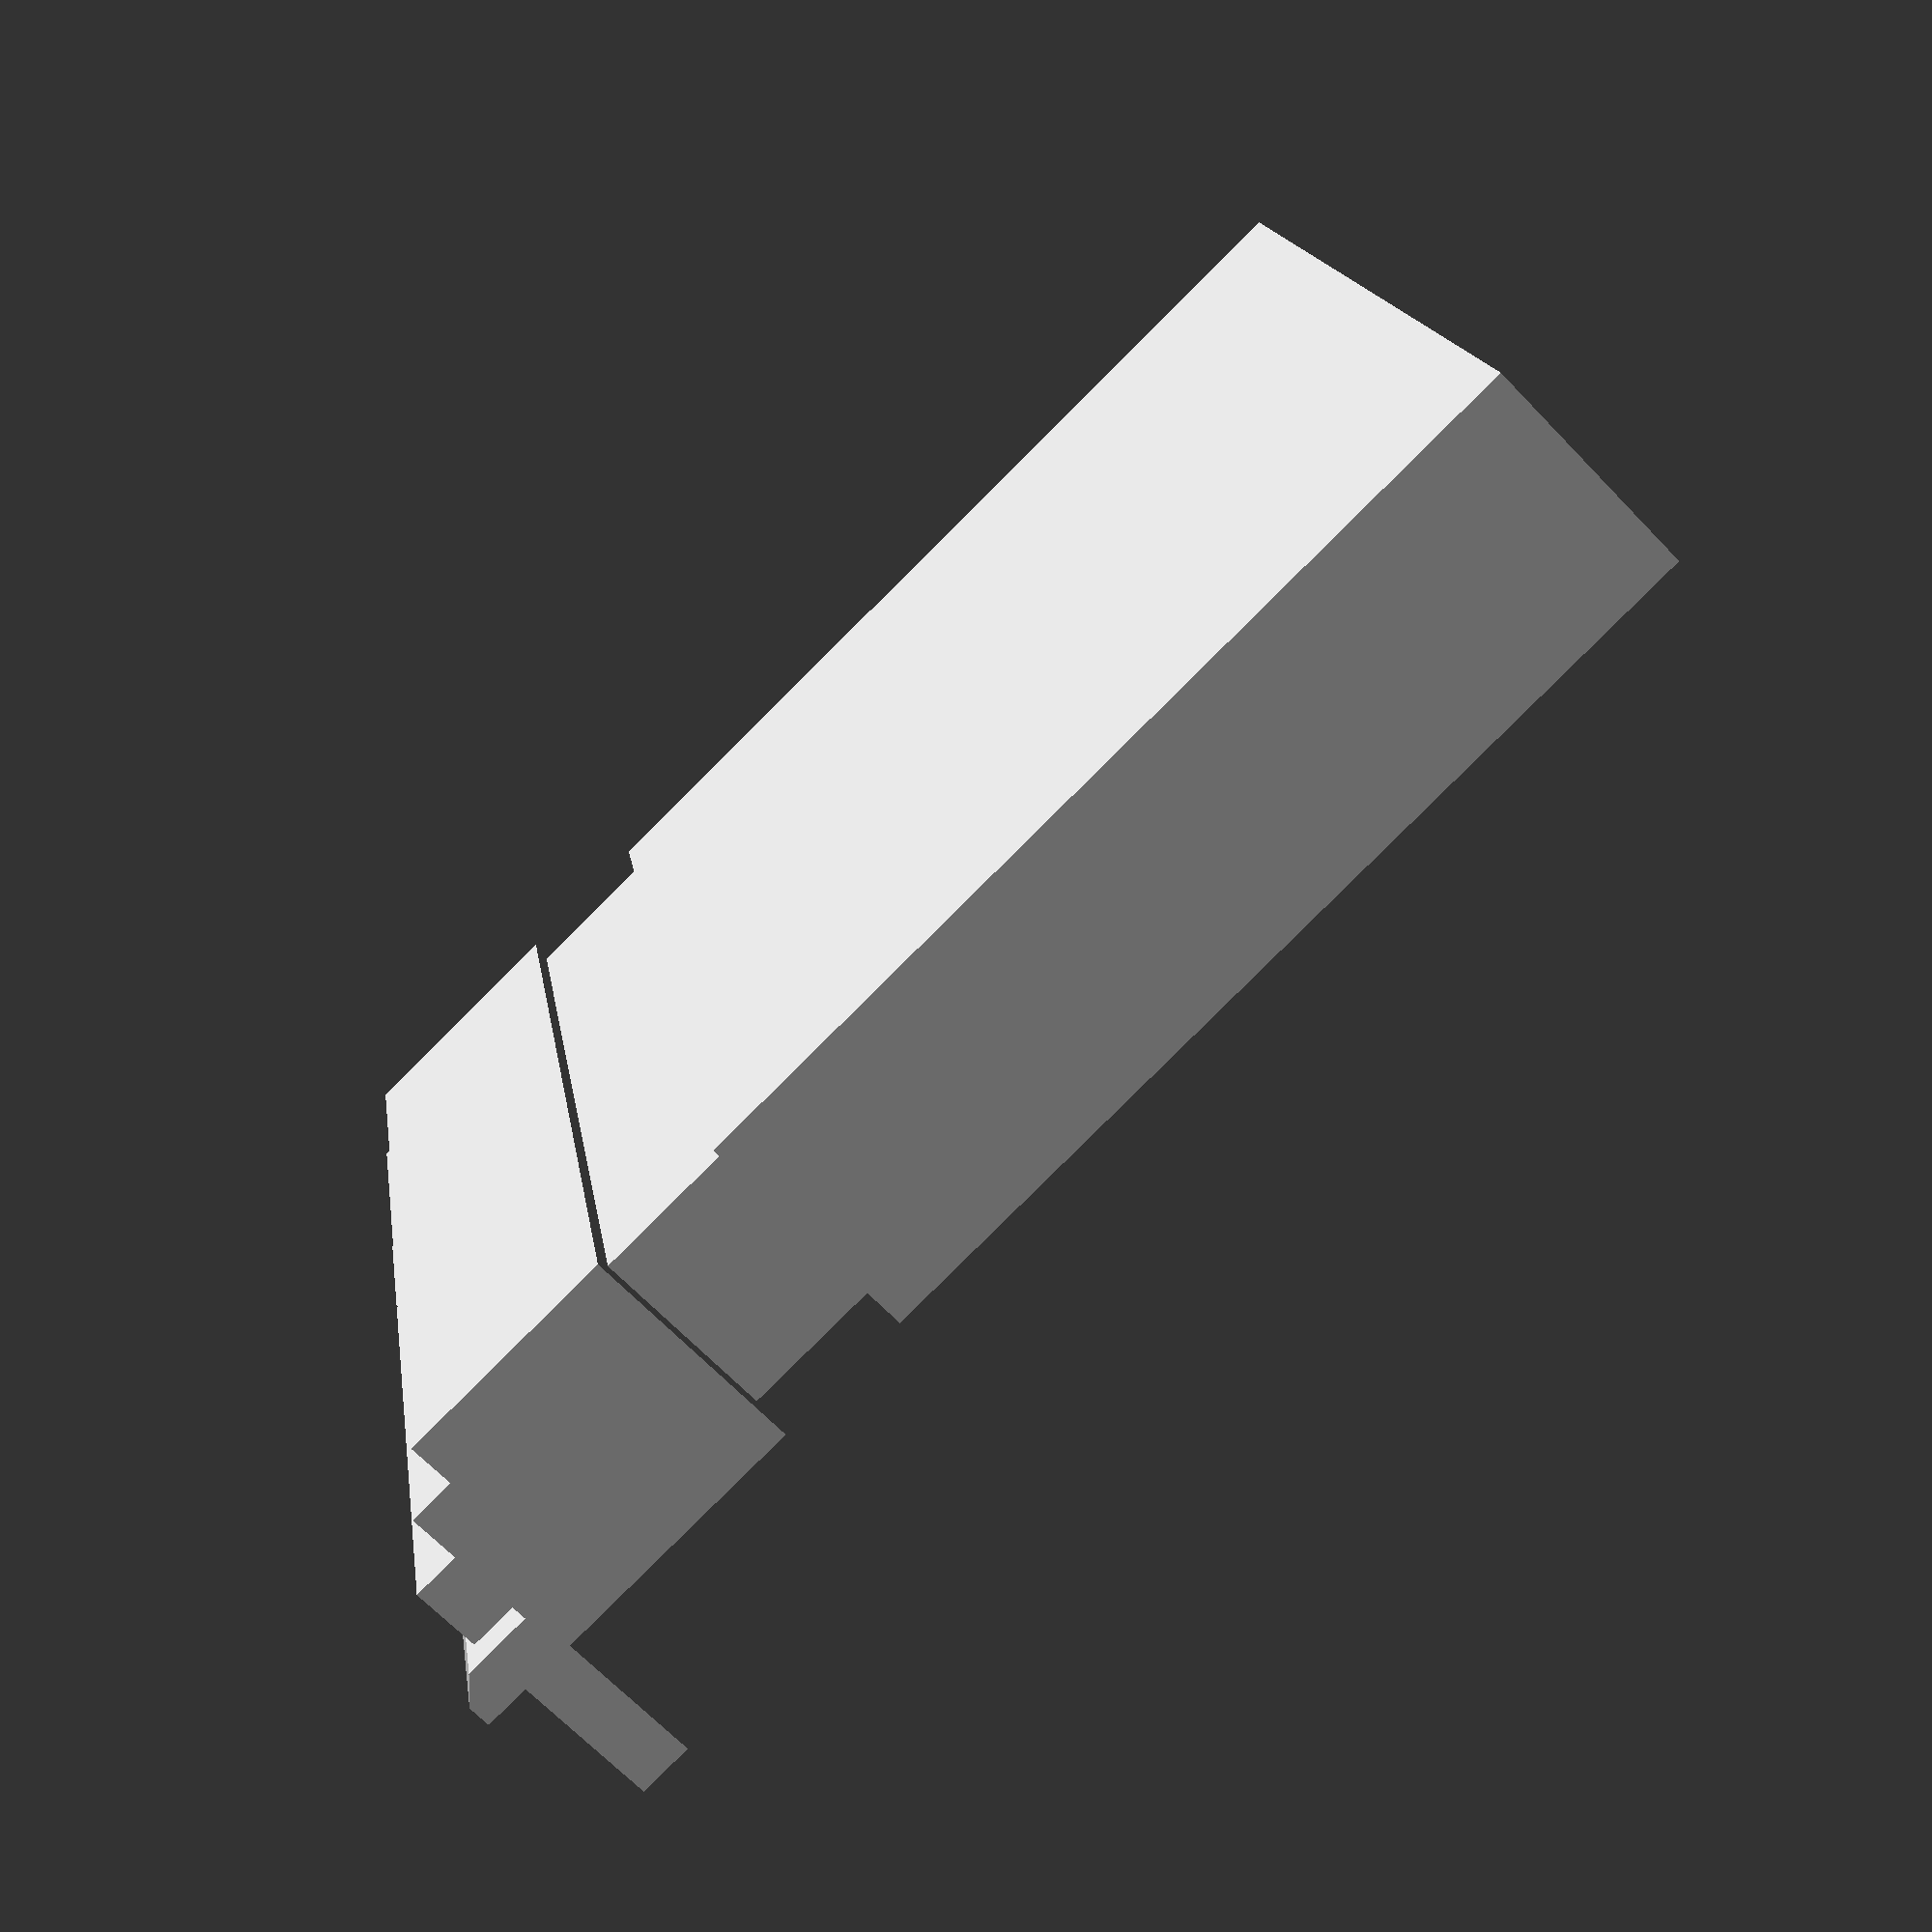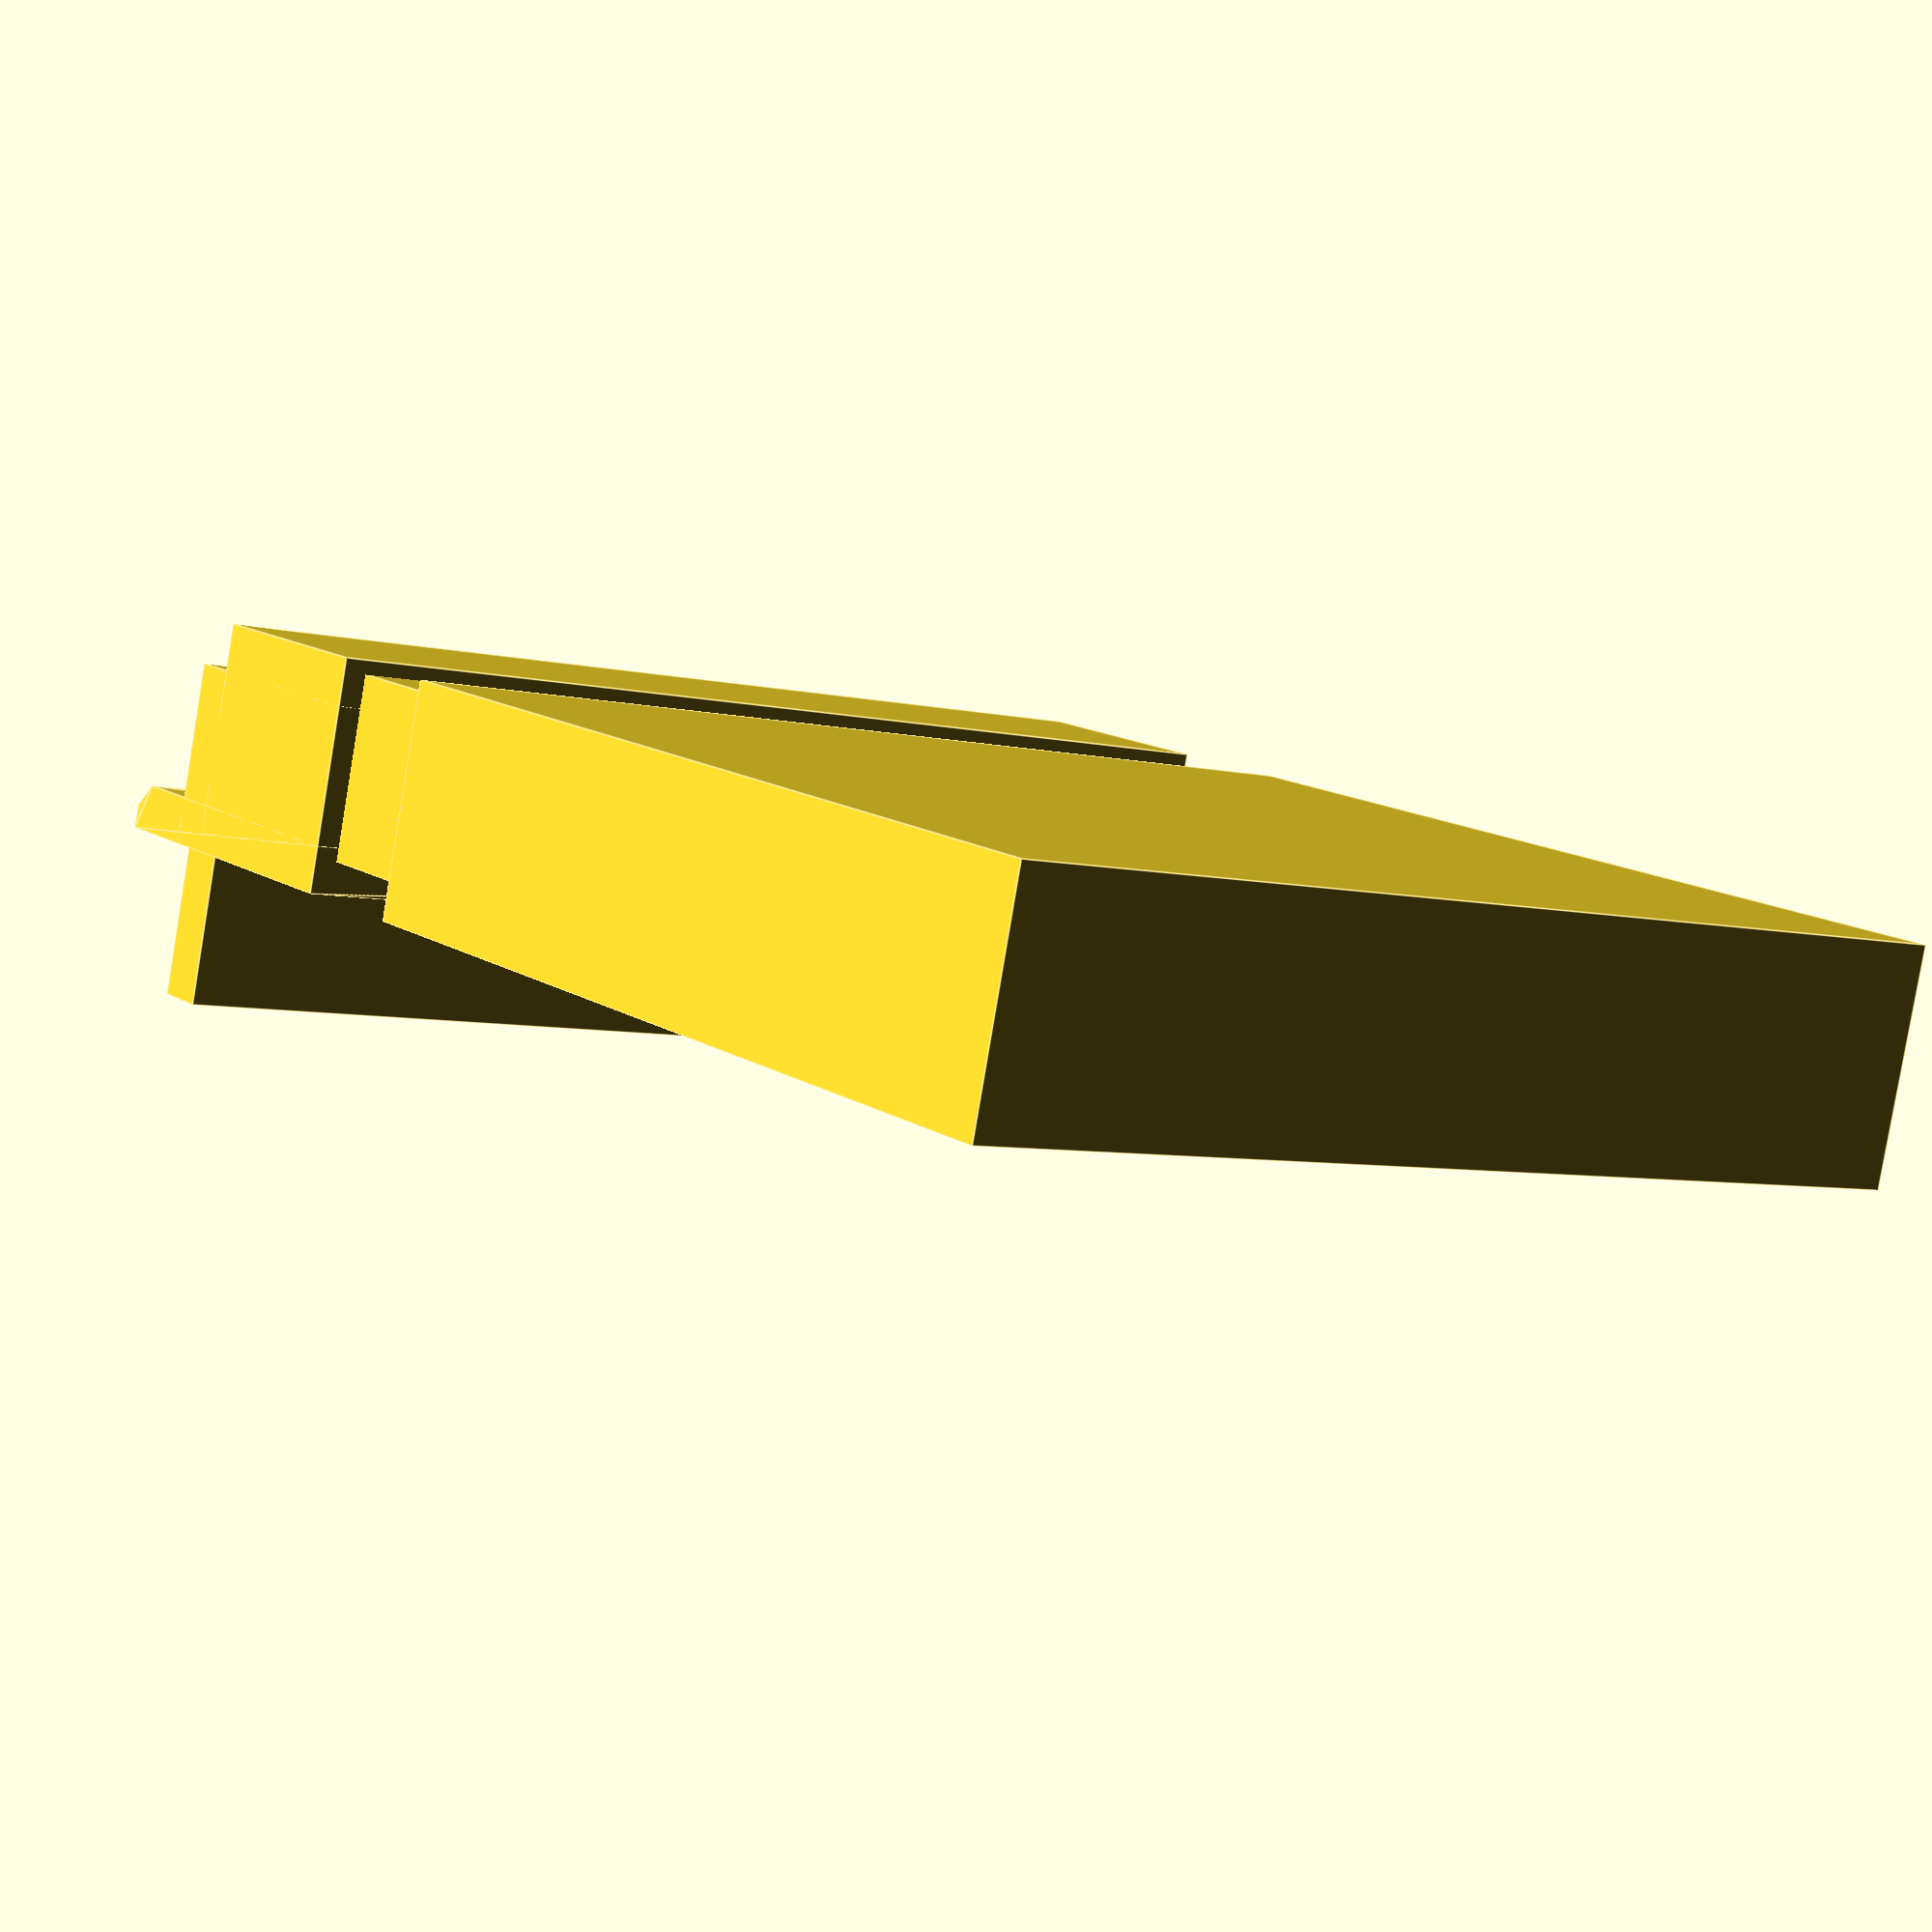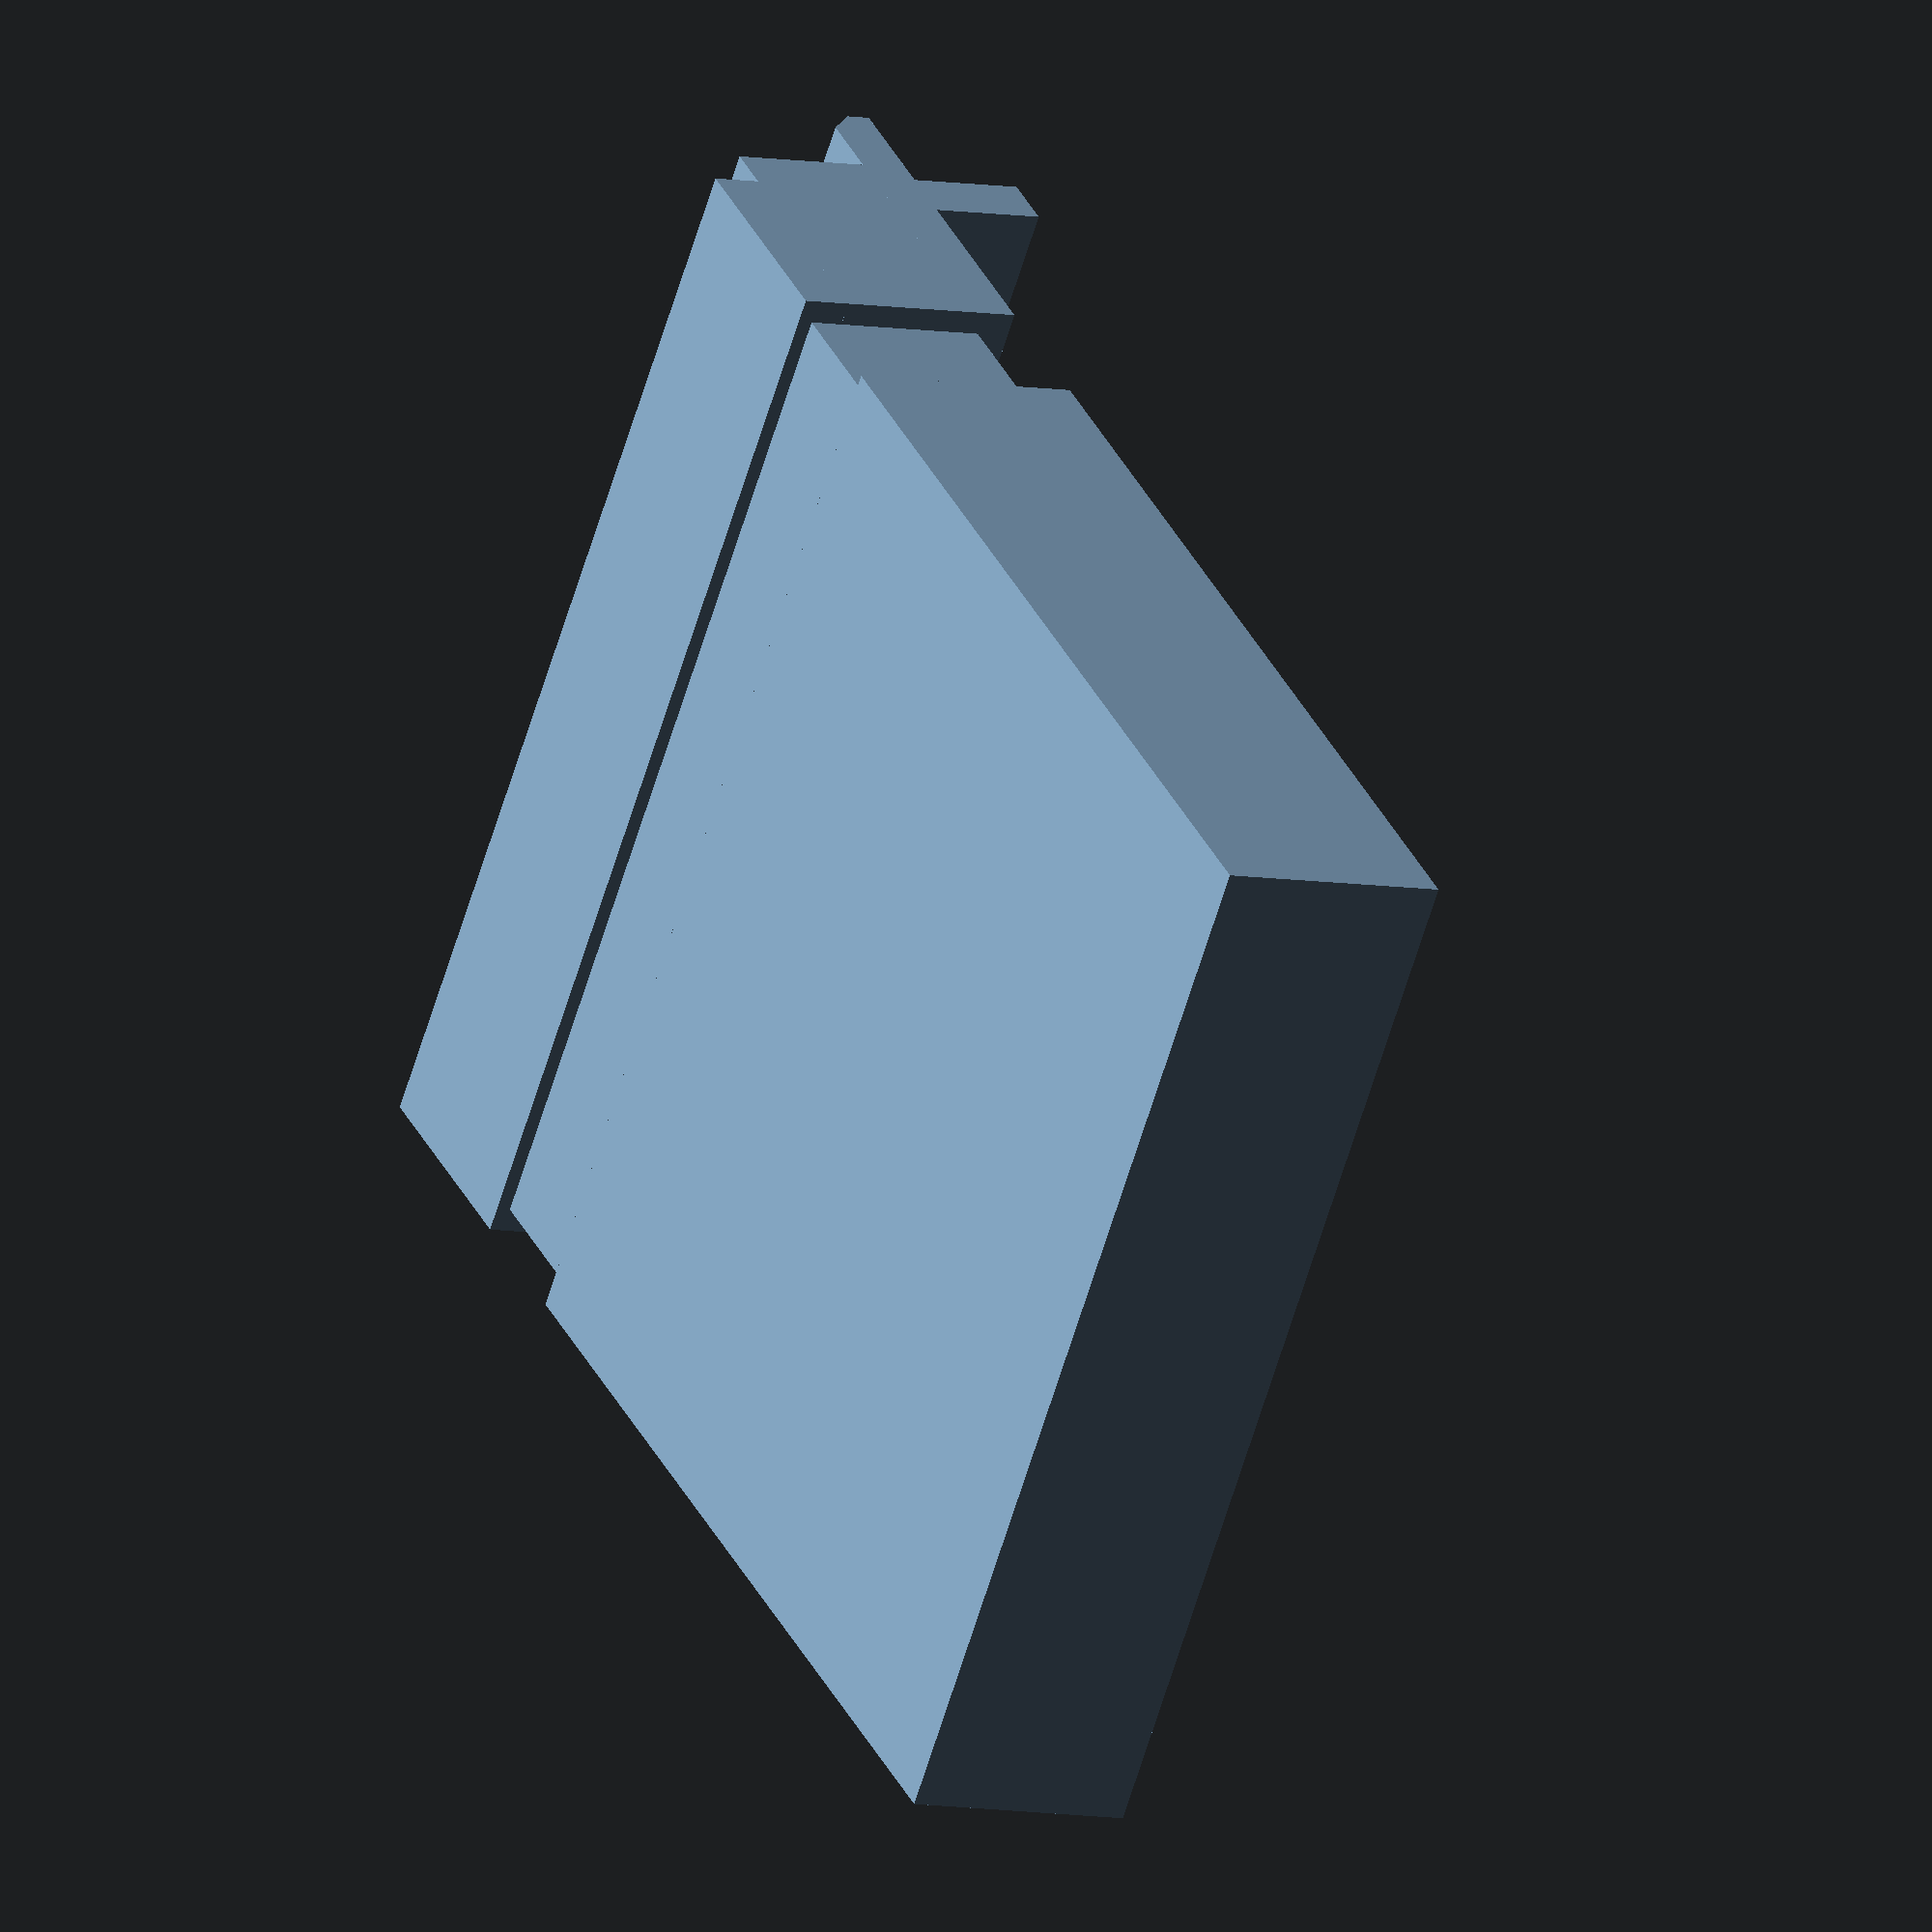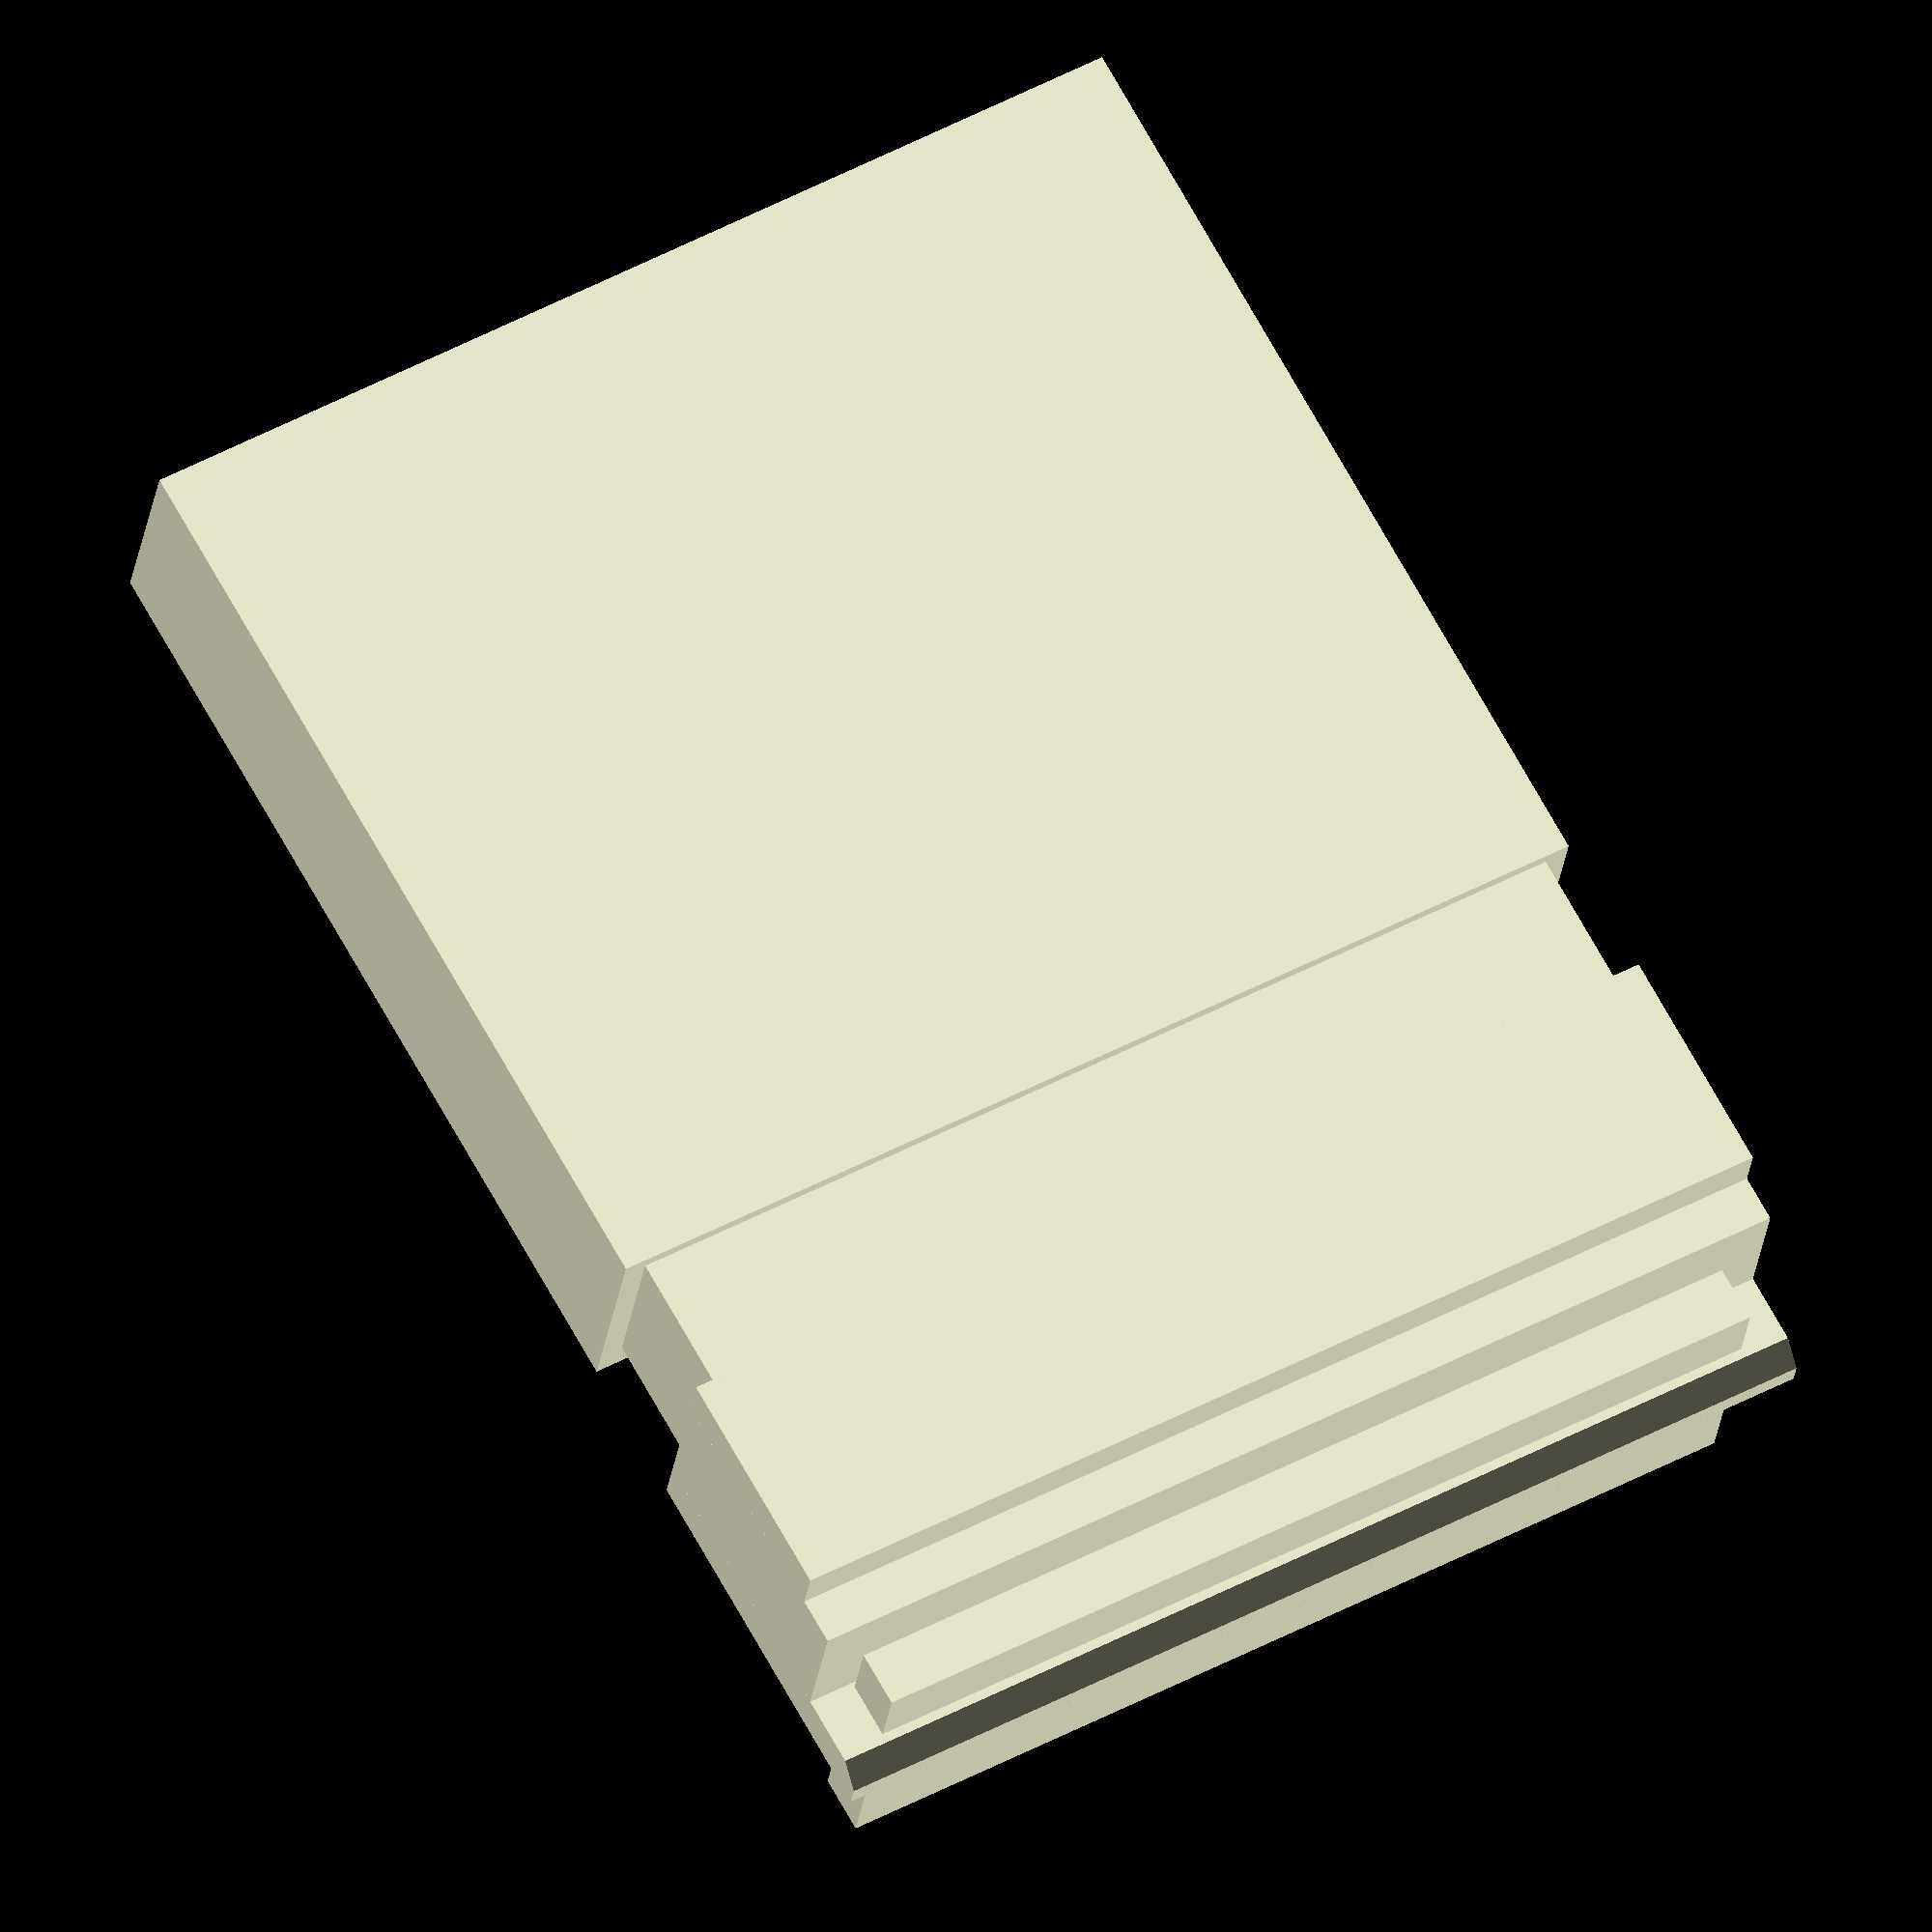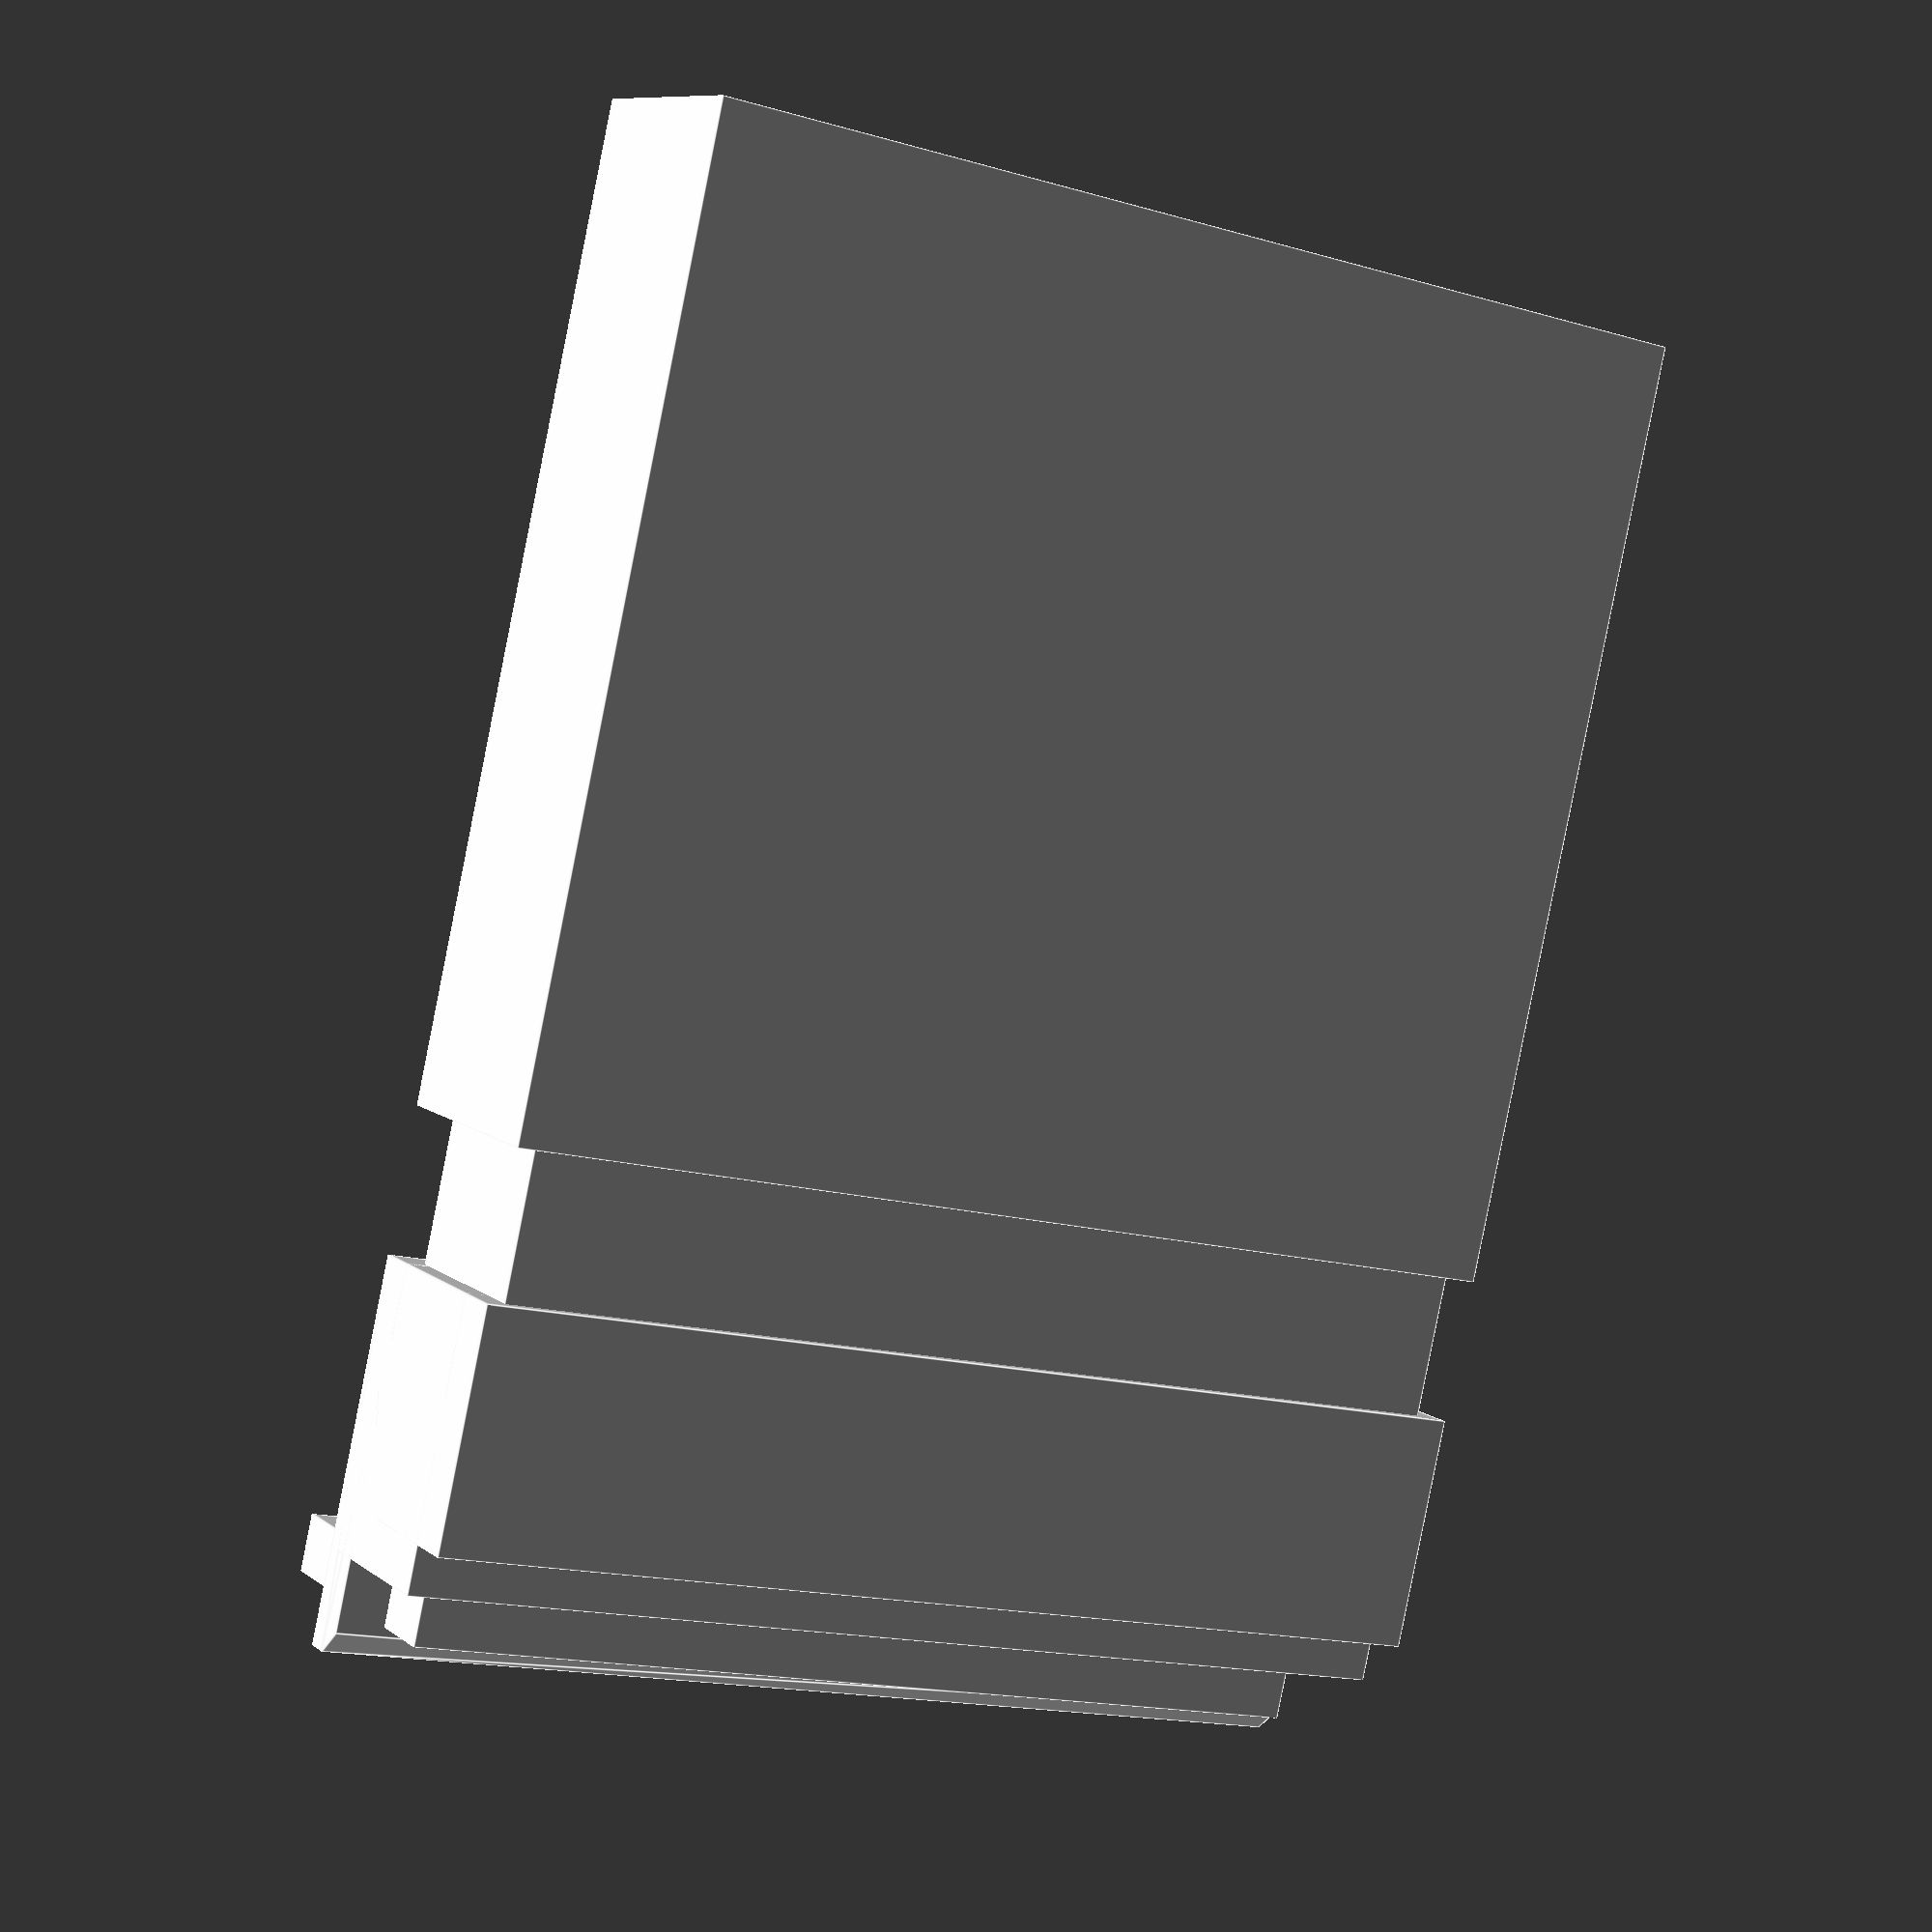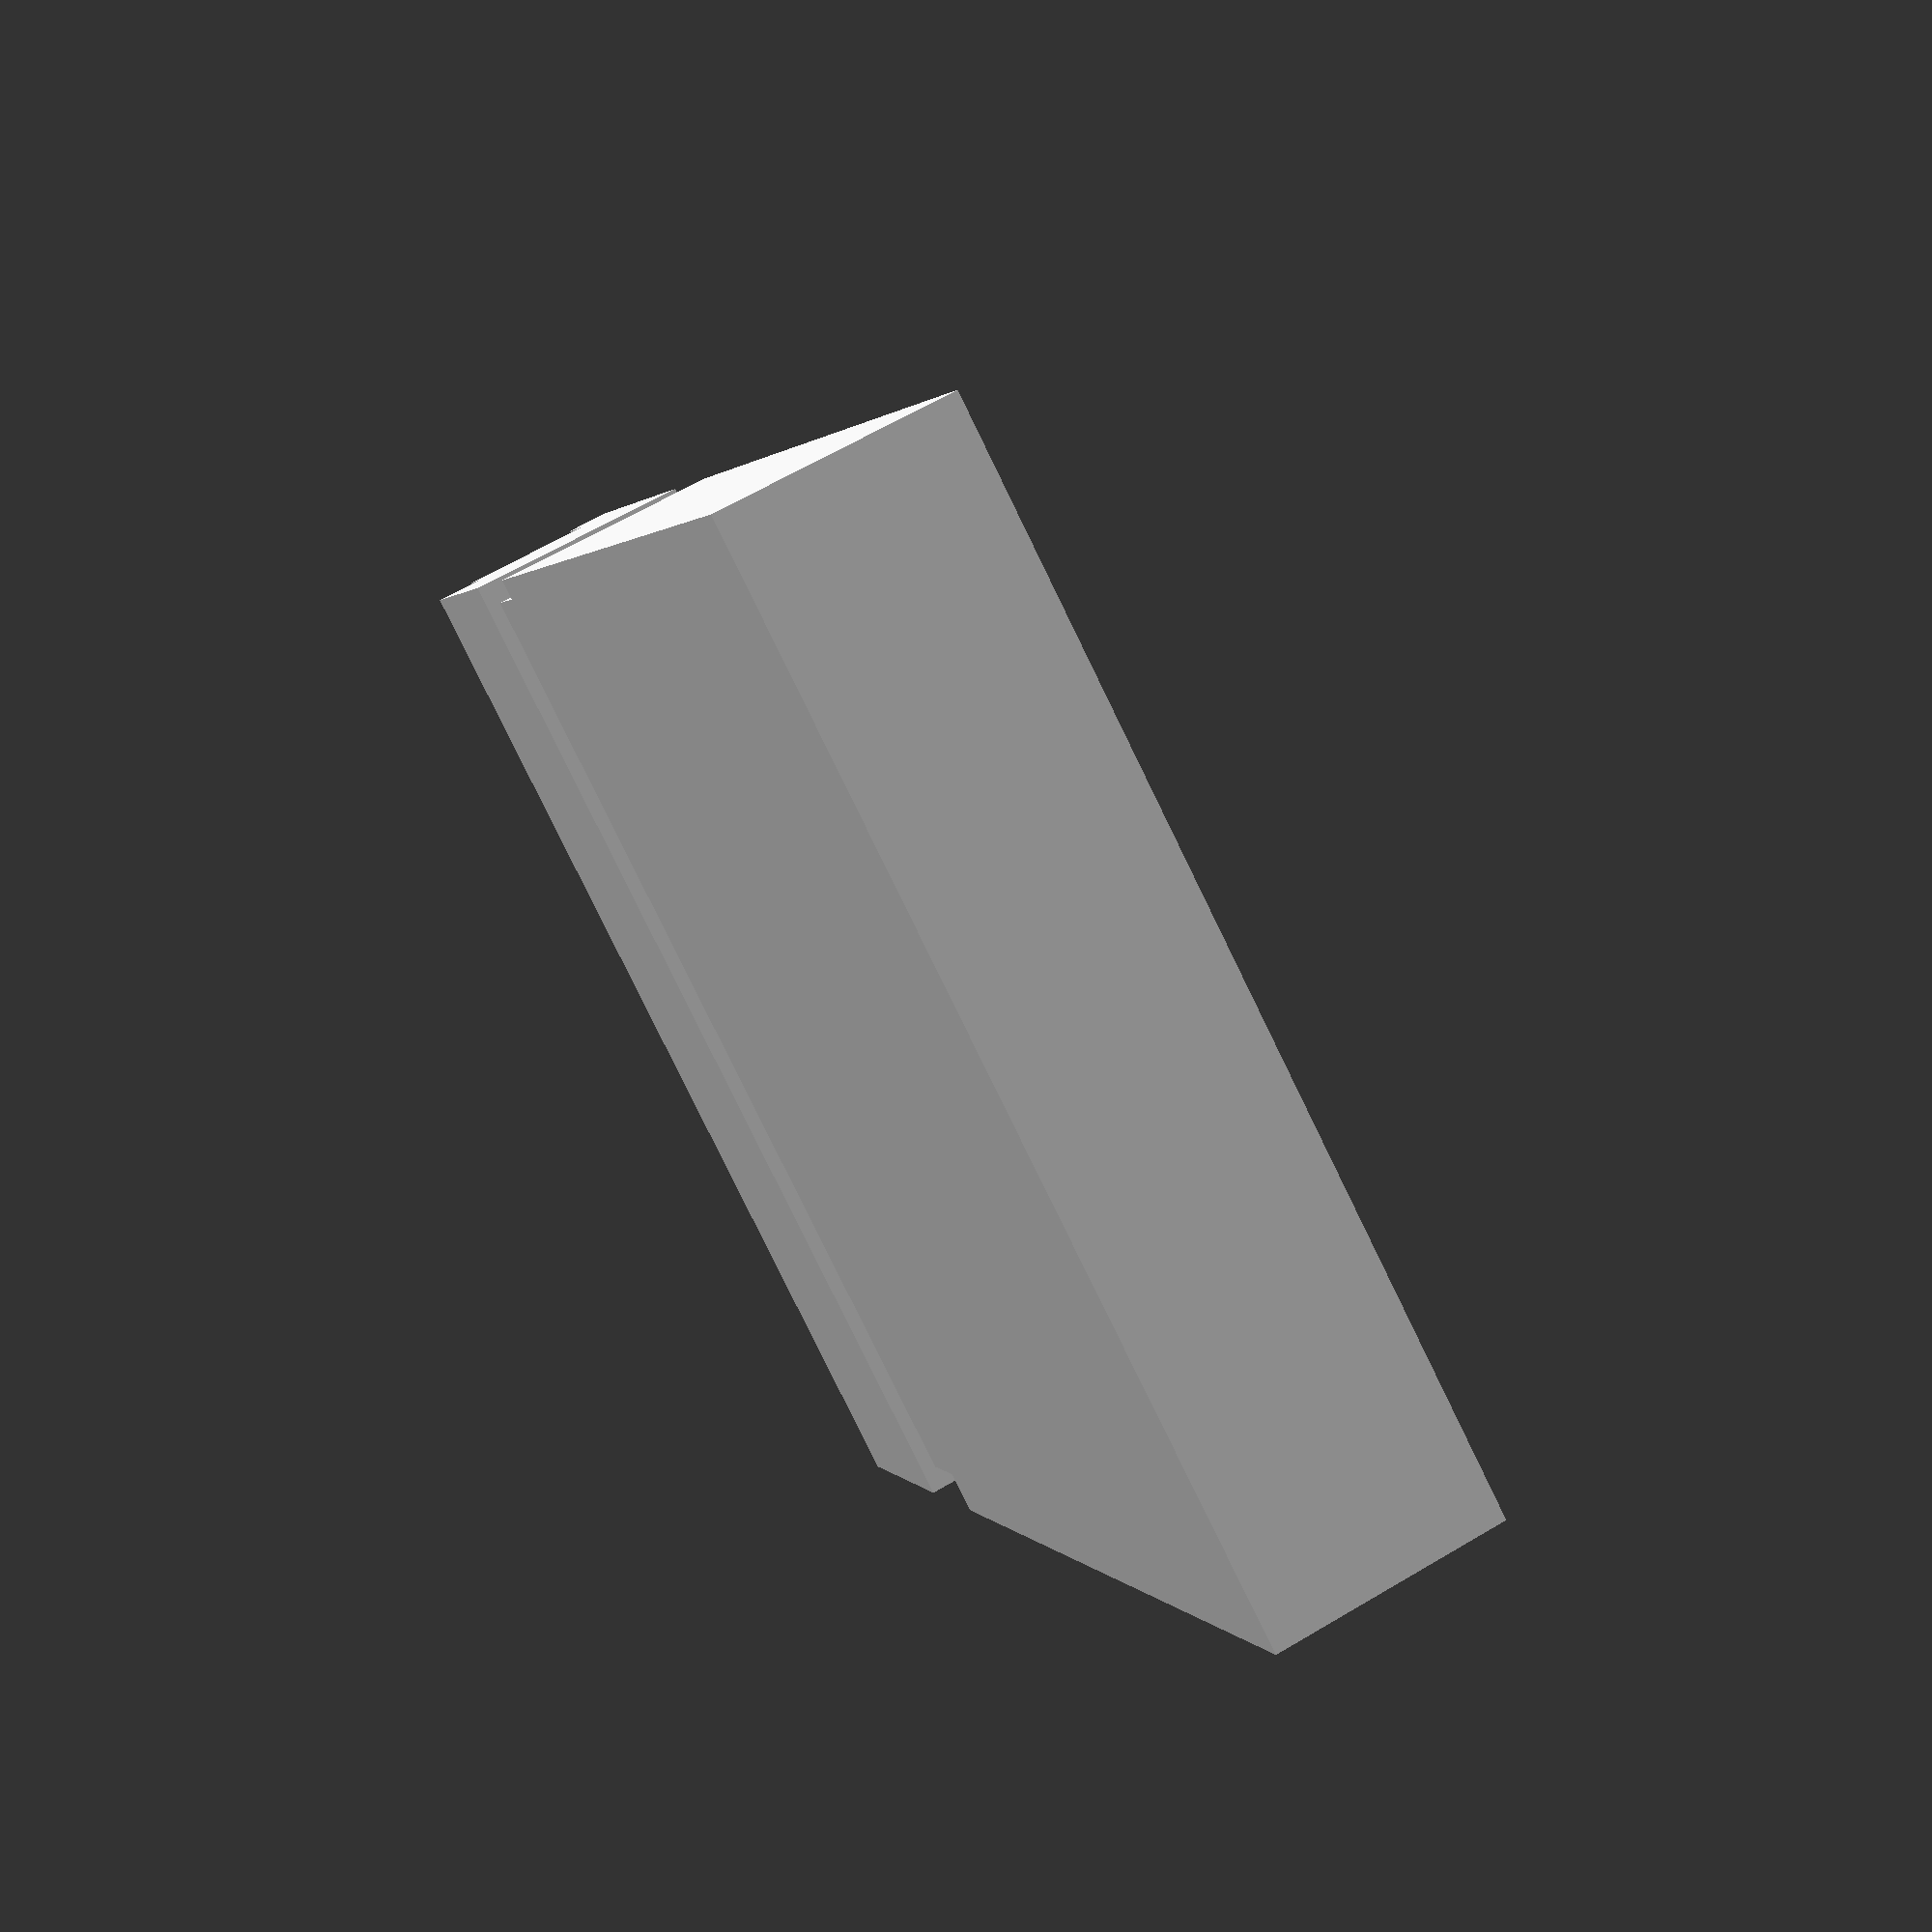
<openscad>
rotate([0,0,180])
translate([-11.25,-2.94,-2.5])
{
	cube([22.4,4.9,4.9]);
	cube([22.4,5.9,3.9]);
	hull()
	{
		cube([22.4,7.4,1]);
		cube([22.4,7.9,0.5]);
	}
	translate([1,6,-3.5])cube([20.4,1.2,6]);
	// Plug
	translate([0.5,-20,0.7])cube([21.4,21,3.9]);
	translate([0,-23,0])cube([22.4,20,4.9]);
}


</openscad>
<views>
elev=246.9 azim=259.2 roll=136.2 proj=p view=wireframe
elev=83.1 azim=143.4 roll=350.4 proj=p view=edges
elev=7.2 azim=127.4 roll=61.4 proj=o view=solid
elev=205.8 azim=151.0 roll=187.1 proj=o view=solid
elev=350.8 azim=12.9 roll=331.1 proj=p view=edges
elev=296.6 azim=31.6 roll=59.0 proj=p view=solid
</views>
